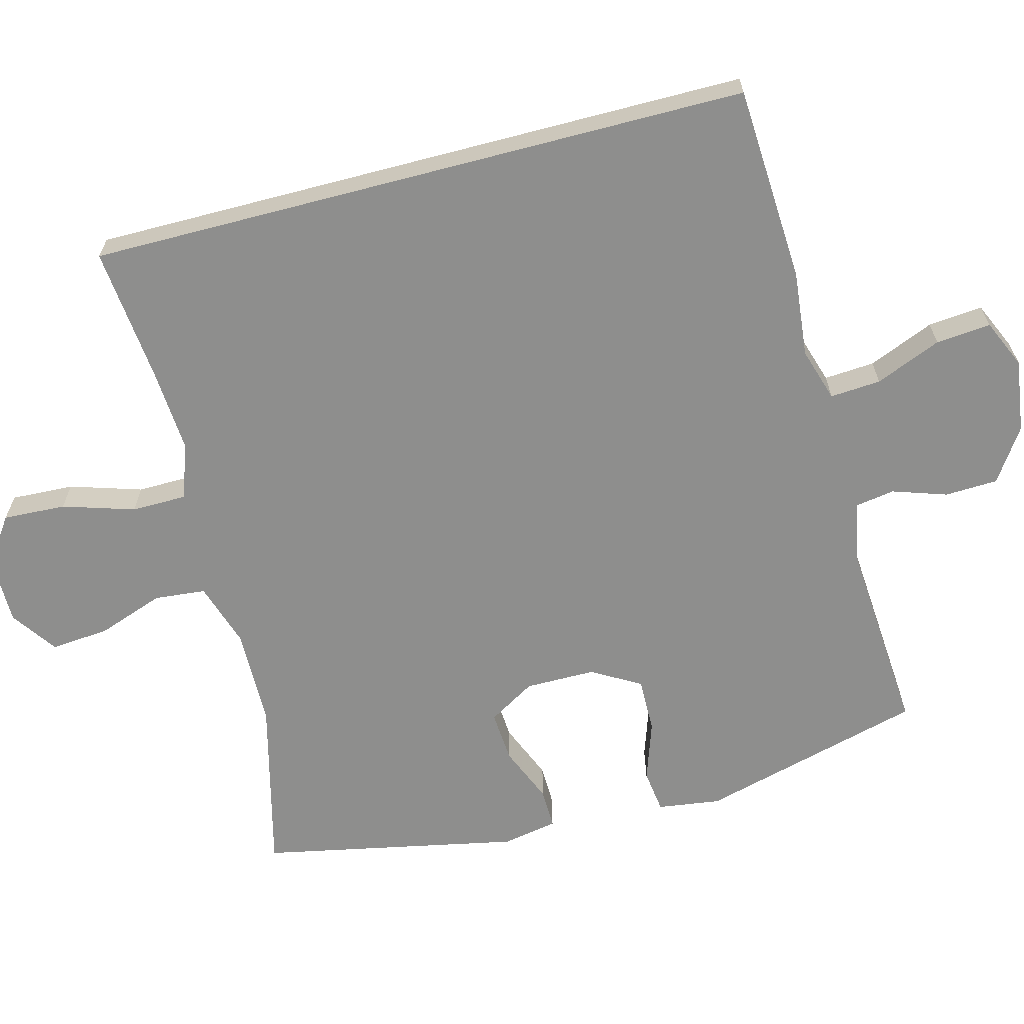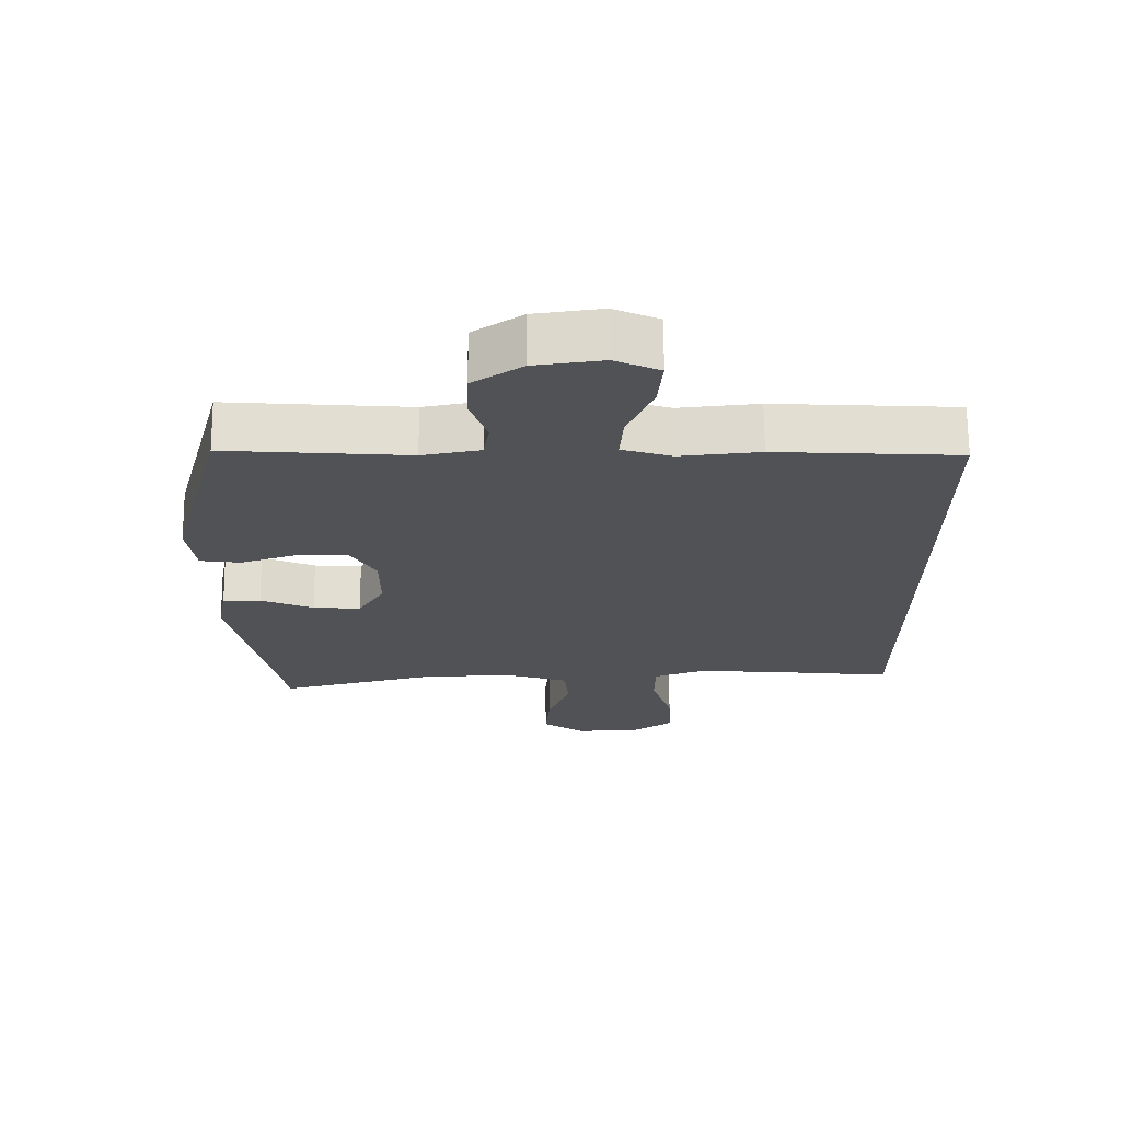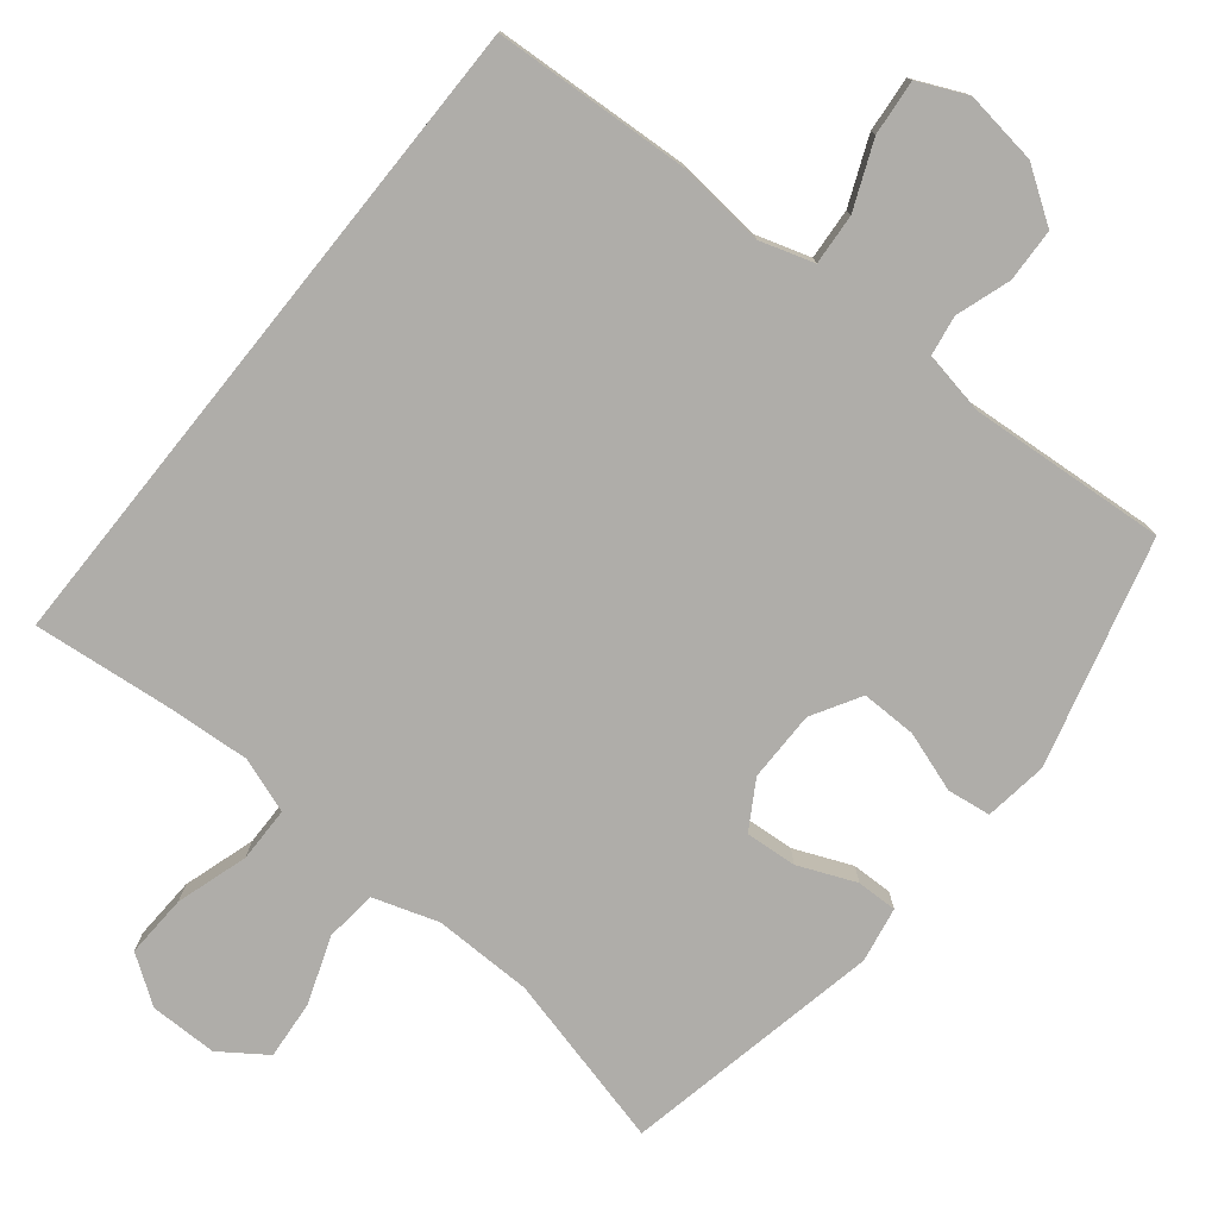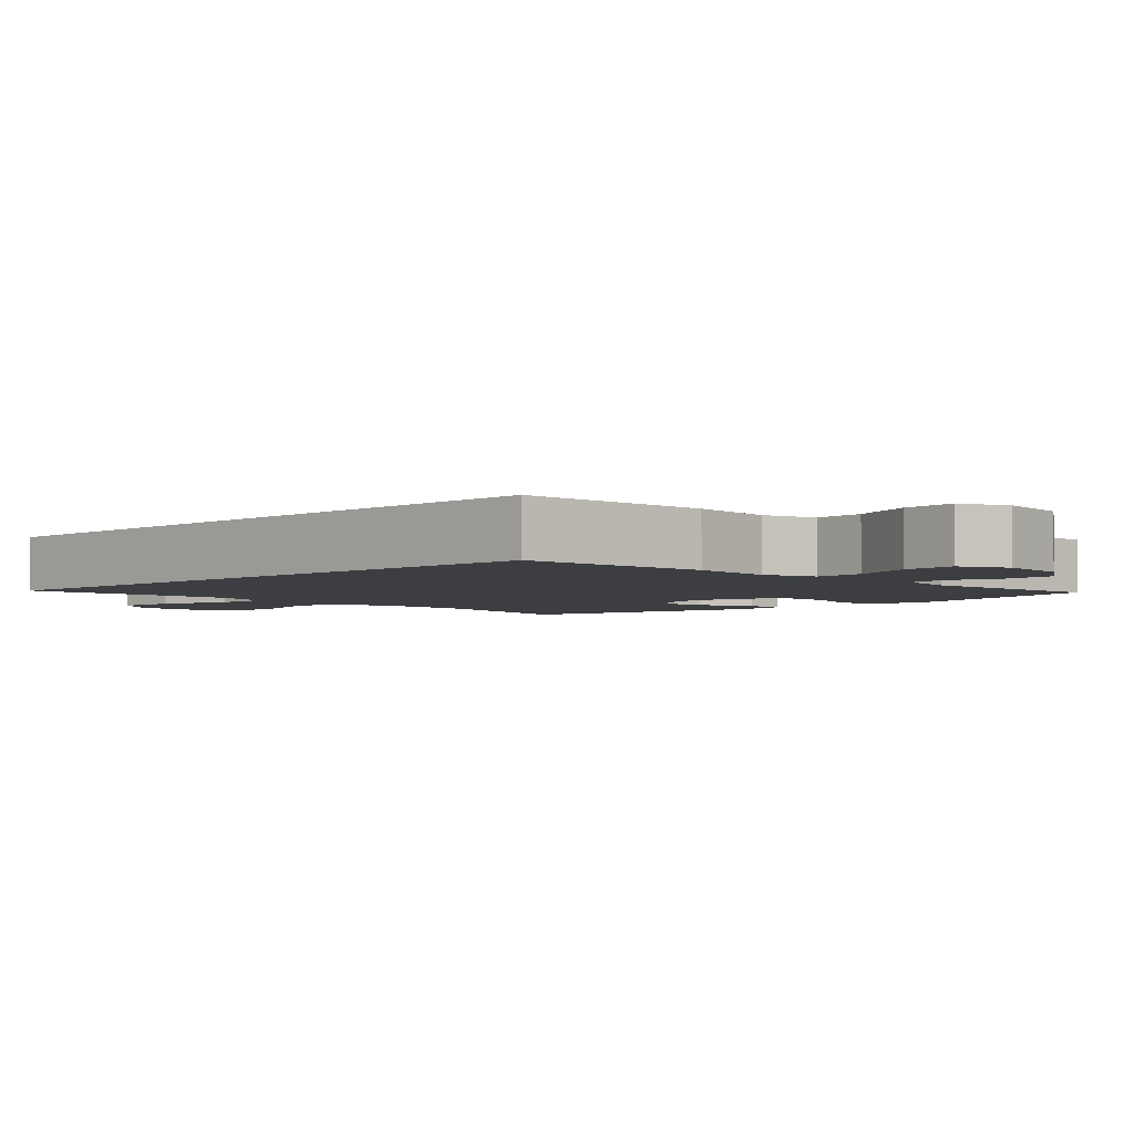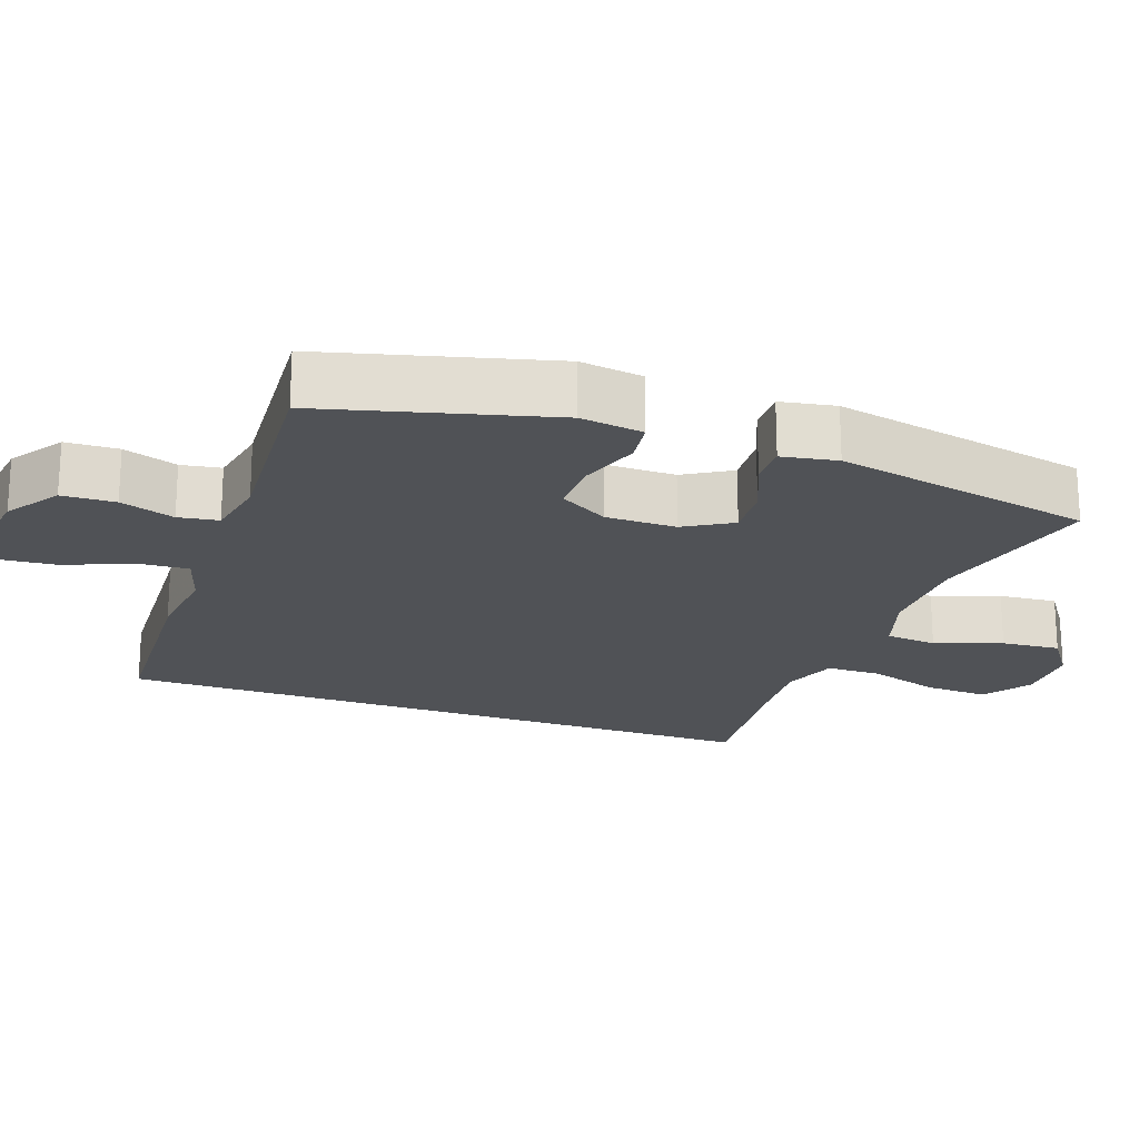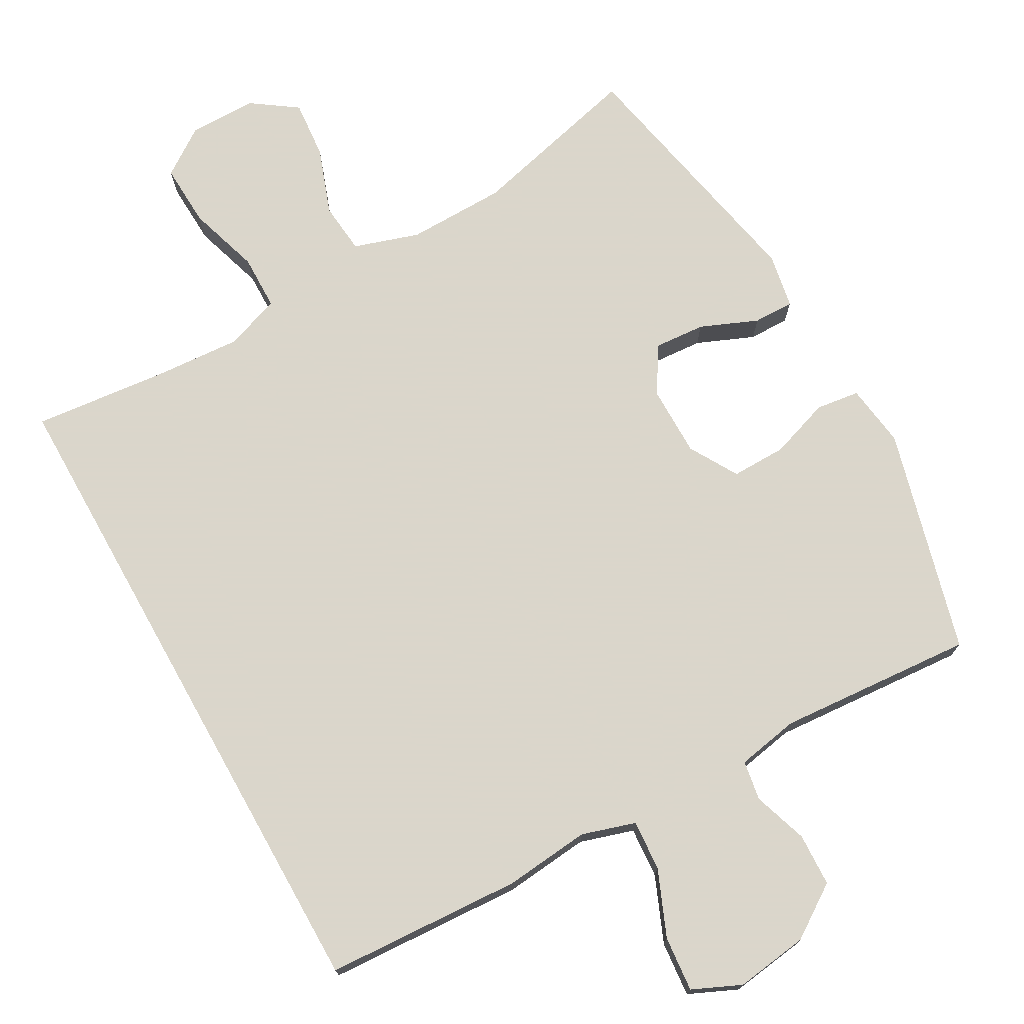
<metadata>
{"format":"obj","ext":"obj","renderer":"f3d","projection":"perspective","resolution":1024,"background":"white","views":[{"elev":-64.9,"azim":-75.3,"up":"+Y"},{"elev":68.8,"azim":179.6,"up":"+Z"},{"elev":-77.3,"azim":-38.8,"up":"+Y"},{"elev":-3.4,"azim":-45.4,"up":"+Y"},{"elev":-20.8,"azim":70.2,"up":"+Y"},{"elev":73.7,"azim":-29.3,"up":"+Y"}]}
</metadata>
<code>
v -0.5 0.07 0.469
v -0.228 0.07 0.484
v -0.109 0.07 0.472
v -0.035 0.07 0.495
v -0.04 0.07 0.565
v -0.078 0.07 0.656
v -0.085 0.07 0.732
v -0.018 0.07 0.762
v 0.083 0.07 0.748
v 0.156 0.07 0.699
v 0.159 0.07 0.626
v 0.134 0.07 0.551
v 0.143 0.07 0.496
v 0.229 0.07 0.48
v 0.5 0.07 0.5
v 0.583 0.07 0.189
v 0.571 0.07 0.102
v 0.511 0.07 0.094
v 0.428 0.07 0.122
v 0.352 0.07 0.123
v 0.313 0.07 0.056
v 0.313 0.07 -0.041
v 0.352 0.07 -0.106
v 0.423 0.07 -0.101
v 0.502 0.07 -0.068
v 0.558 0.07 -0.067
v 0.572 0.07 -0.143
v 0.5 0.07 -0.5
v 0.261 0.07 -0.44
v 0.125 0.07 -0.438
v 0.035 0.07 -0.467
v 0.028 0.07 -0.538
v 0.061 0.07 -0.63
v 0.068 0.07 -0.711
v 0.005 0.07 -0.755
v -0.088 0.07 -0.755
v -0.153 0.07 -0.71
v -0.149 0.07 -0.623
v -0.118 0.07 -0.524
v -0.119 0.07 -0.448
v -0.195 0.07 -0.421
v -0.313 0.07 -0.429
v -0.5 0.07 -0.448
v -0.5 0 0.469
v -0.228 0 0.484
v -0.109 0 0.472
v -0.035 0 0.495
v -0.04 0 0.565
v -0.078 0 0.656
v -0.085 0 0.732
v -0.018 0 0.762
v 0.083 0 0.748
v 0.156 0 0.699
v 0.159 0 0.626
v 0.134 0 0.551
v 0.143 0 0.496
v 0.229 0 0.48
v 0.5 0 0.5
v 0.583 0 0.189
v 0.571 0 0.102
v 0.511 0 0.094
v 0.428 0 0.122
v 0.352 0 0.123
v 0.313 0 0.056
v 0.313 0 -0.041
v 0.352 0 -0.106
v 0.423 0 -0.101
v 0.502 0 -0.068
v 0.558 0 -0.067
v 0.572 0 -0.143
v 0.5 0 -0.5
v 0.261 0 -0.44
v 0.125 0 -0.438
v 0.035 0 -0.467
v 0.028 0 -0.538
v 0.061 0 -0.63
v 0.068 0 -0.711
v 0.005 0 -0.755
v -0.088 0 -0.755
v -0.153 0 -0.71
v -0.149 0 -0.623
v -0.118 0 -0.524
v -0.119 0 -0.448
v -0.195 0 -0.421
v -0.313 0 -0.429
v -0.5 0 -0.448
f 42 43 1 2
f 41 42 2 3
f 40 41 3 4
f 39 40 4
f 36 37 38 39
f 36 39 4
f 35 36 4
f 32 33 34 35
f 31 32 35 4
f 30 31 4 5
f 29 30 5
f 28 29 5
f 24 25 26 27
f 23 24 27 28
f 22 23 28
f 16 17 18 19
f 14 15 16 19
f 13 14 19 20
f 9 10 11 12
f 9 12 13
f 8 9 13
f 22 28 5 6
f 21 22 6 7
f 13 20 21
f 7 8 13 21
f 45 44 86 85
f 46 45 85 84
f 47 46 84 83
f 47 83 82
f 82 81 80 79
f 47 82 79
f 47 79 78
f 78 77 76 75
f 47 78 75 74
f 48 47 74 73
f 48 73 72
f 48 72 71
f 70 69 68 67
f 71 70 67 66
f 71 66 65
f 62 61 60 59
f 62 59 58 57
f 63 62 57 56
f 55 54 53 52
f 56 55 52
f 56 52 51
f 49 48 71 65
f 50 49 65 64
f 64 63 56
f 64 56 51 50
f 1 44 45 2
f 2 45 46 3
f 3 46 47 4
f 4 47 48 5
f 5 48 49 6
f 6 49 50 7
f 7 50 51 8
f 8 51 52 9
f 9 52 53 10
f 10 53 54 11
f 11 54 55 12
f 12 55 56 13
f 13 56 57 14
f 14 57 58 15
f 15 58 59 16
f 16 59 60 17
f 17 60 61 18
f 18 61 62 19
f 19 62 63 20
f 20 63 64 21
f 21 64 65 22
f 22 65 66 23
f 23 66 67 24
f 24 67 68 25
f 25 68 69 26
f 26 69 70 27
f 27 70 71 28
f 28 71 72 29
f 29 72 73 30
f 30 73 74 31
f 31 74 75 32
f 32 75 76 33
f 33 76 77 34
f 34 77 78 35
f 35 78 79 36
f 36 79 80 37
f 37 80 81 38
f 38 81 82 39
f 39 82 83 40
f 40 83 84 41
f 41 84 85 42
f 42 85 86 43
f 43 86 44 1

</code>
